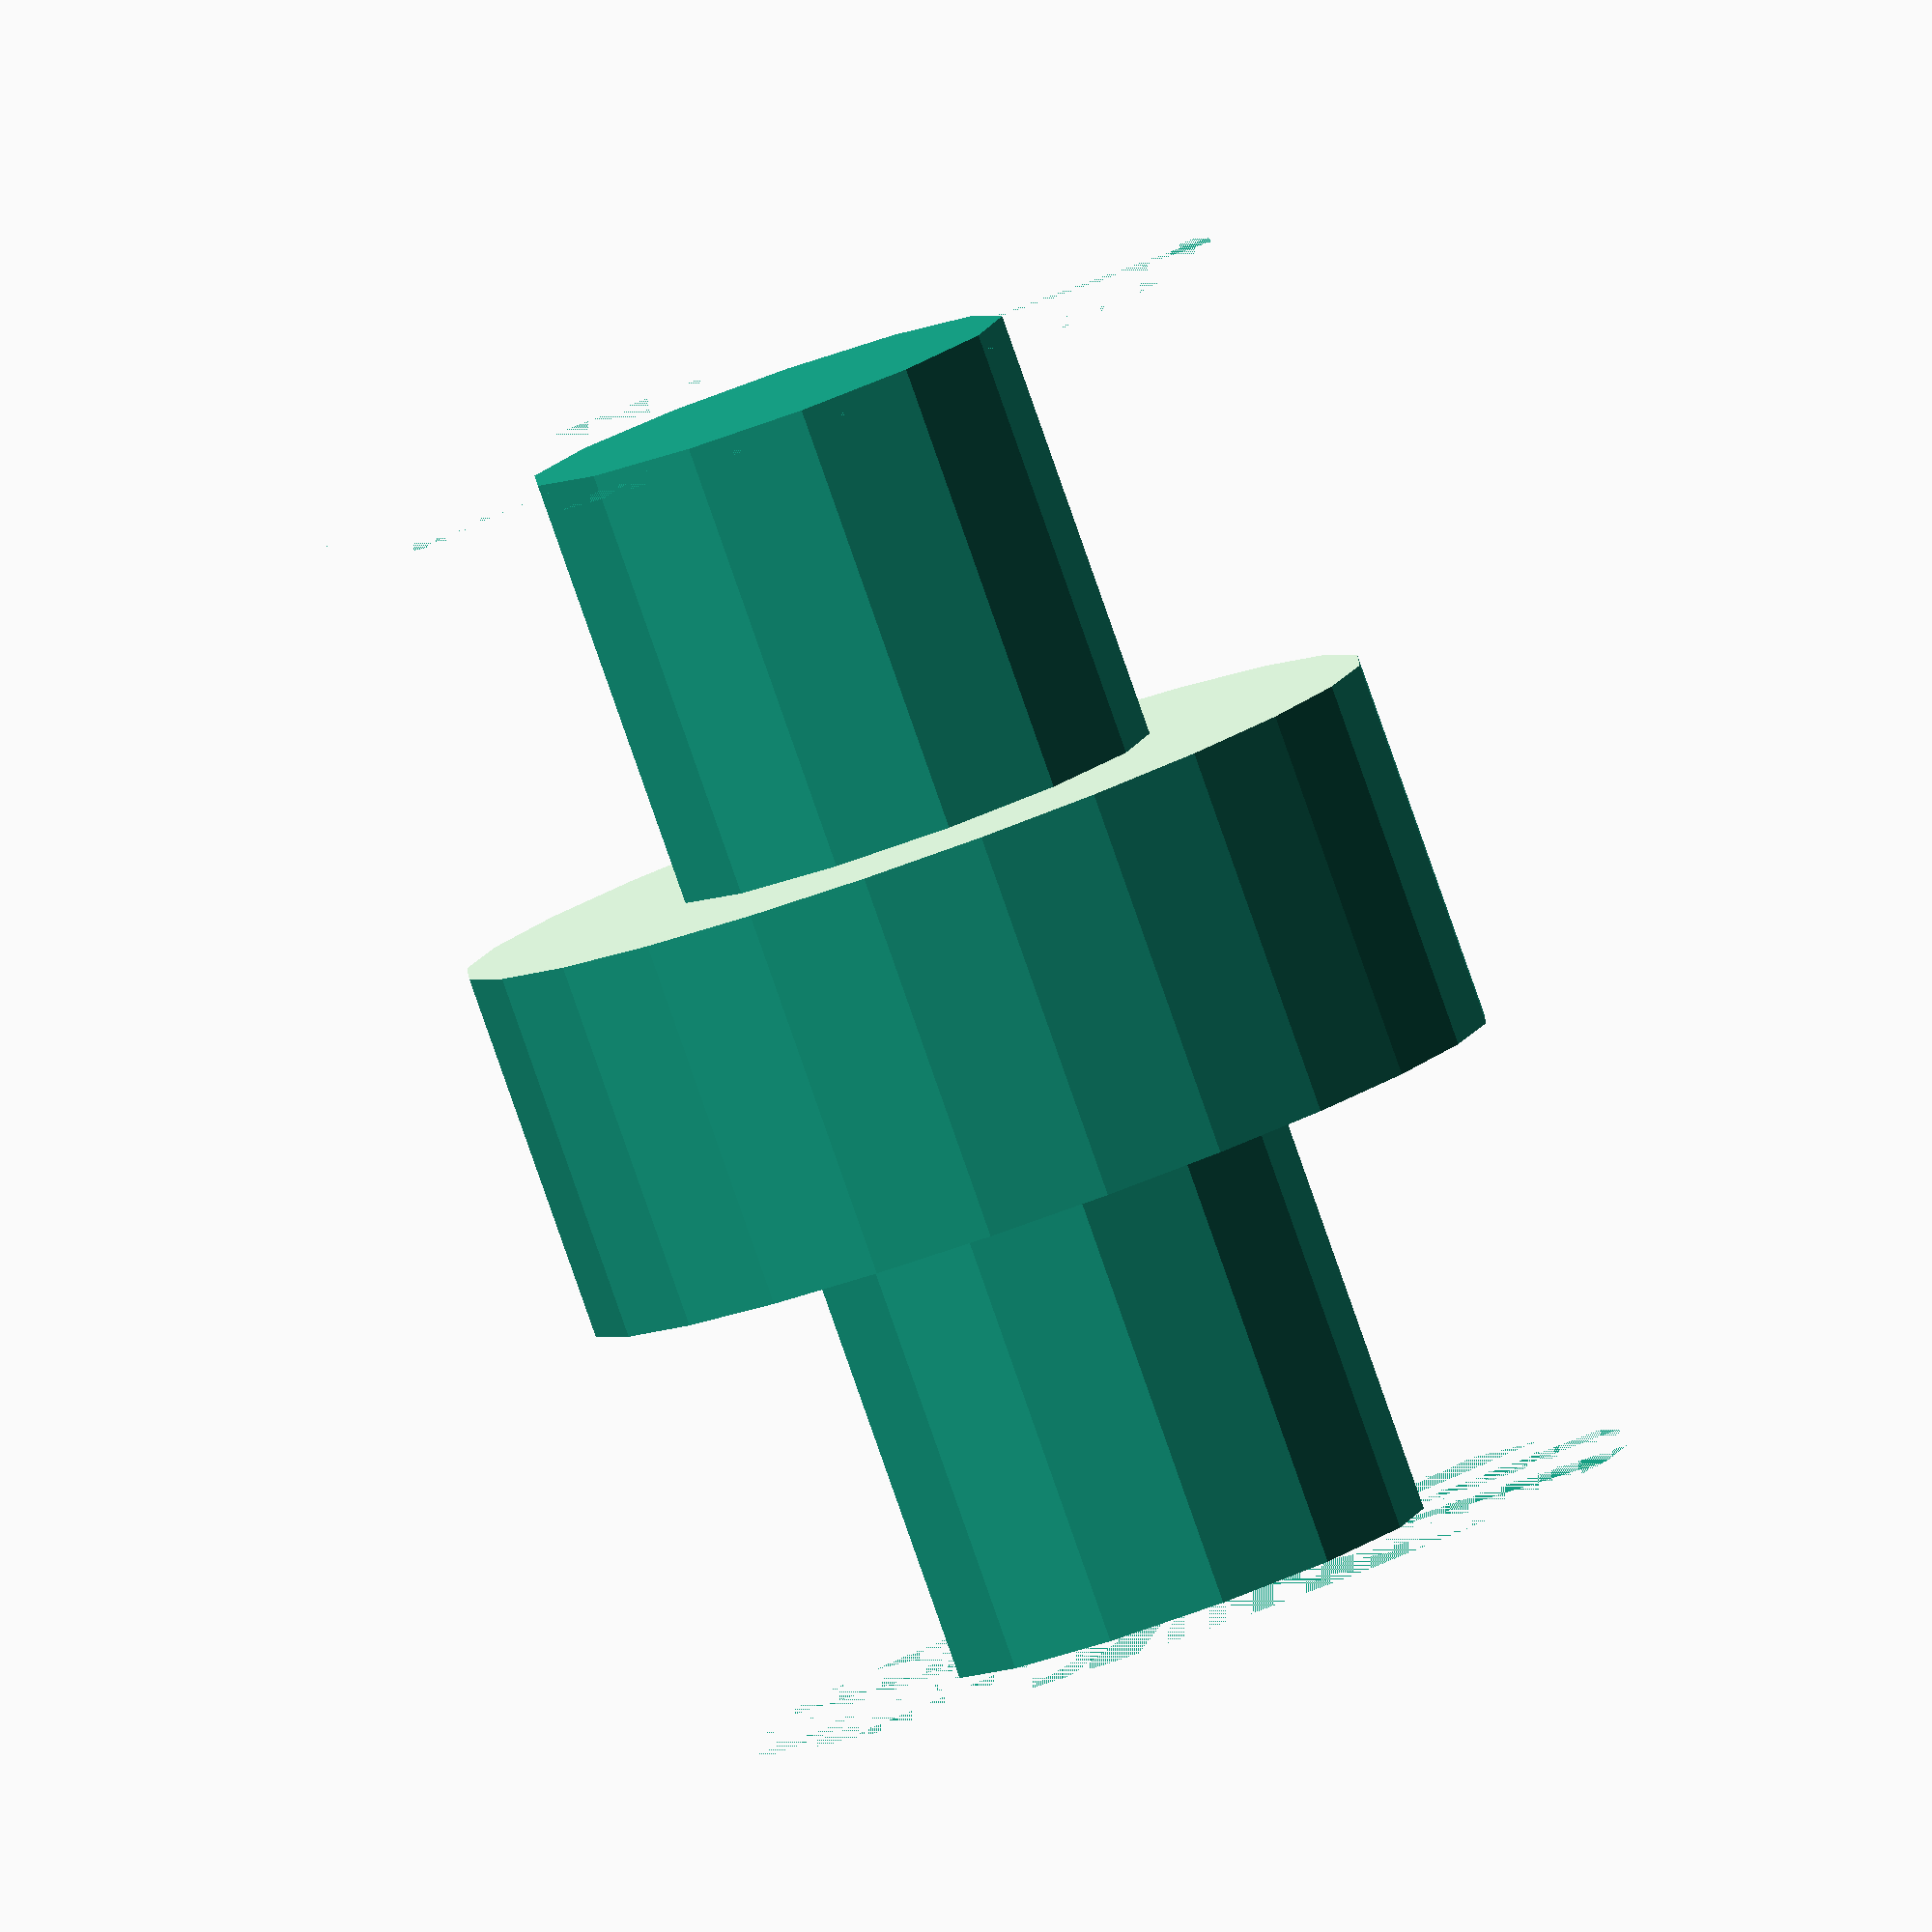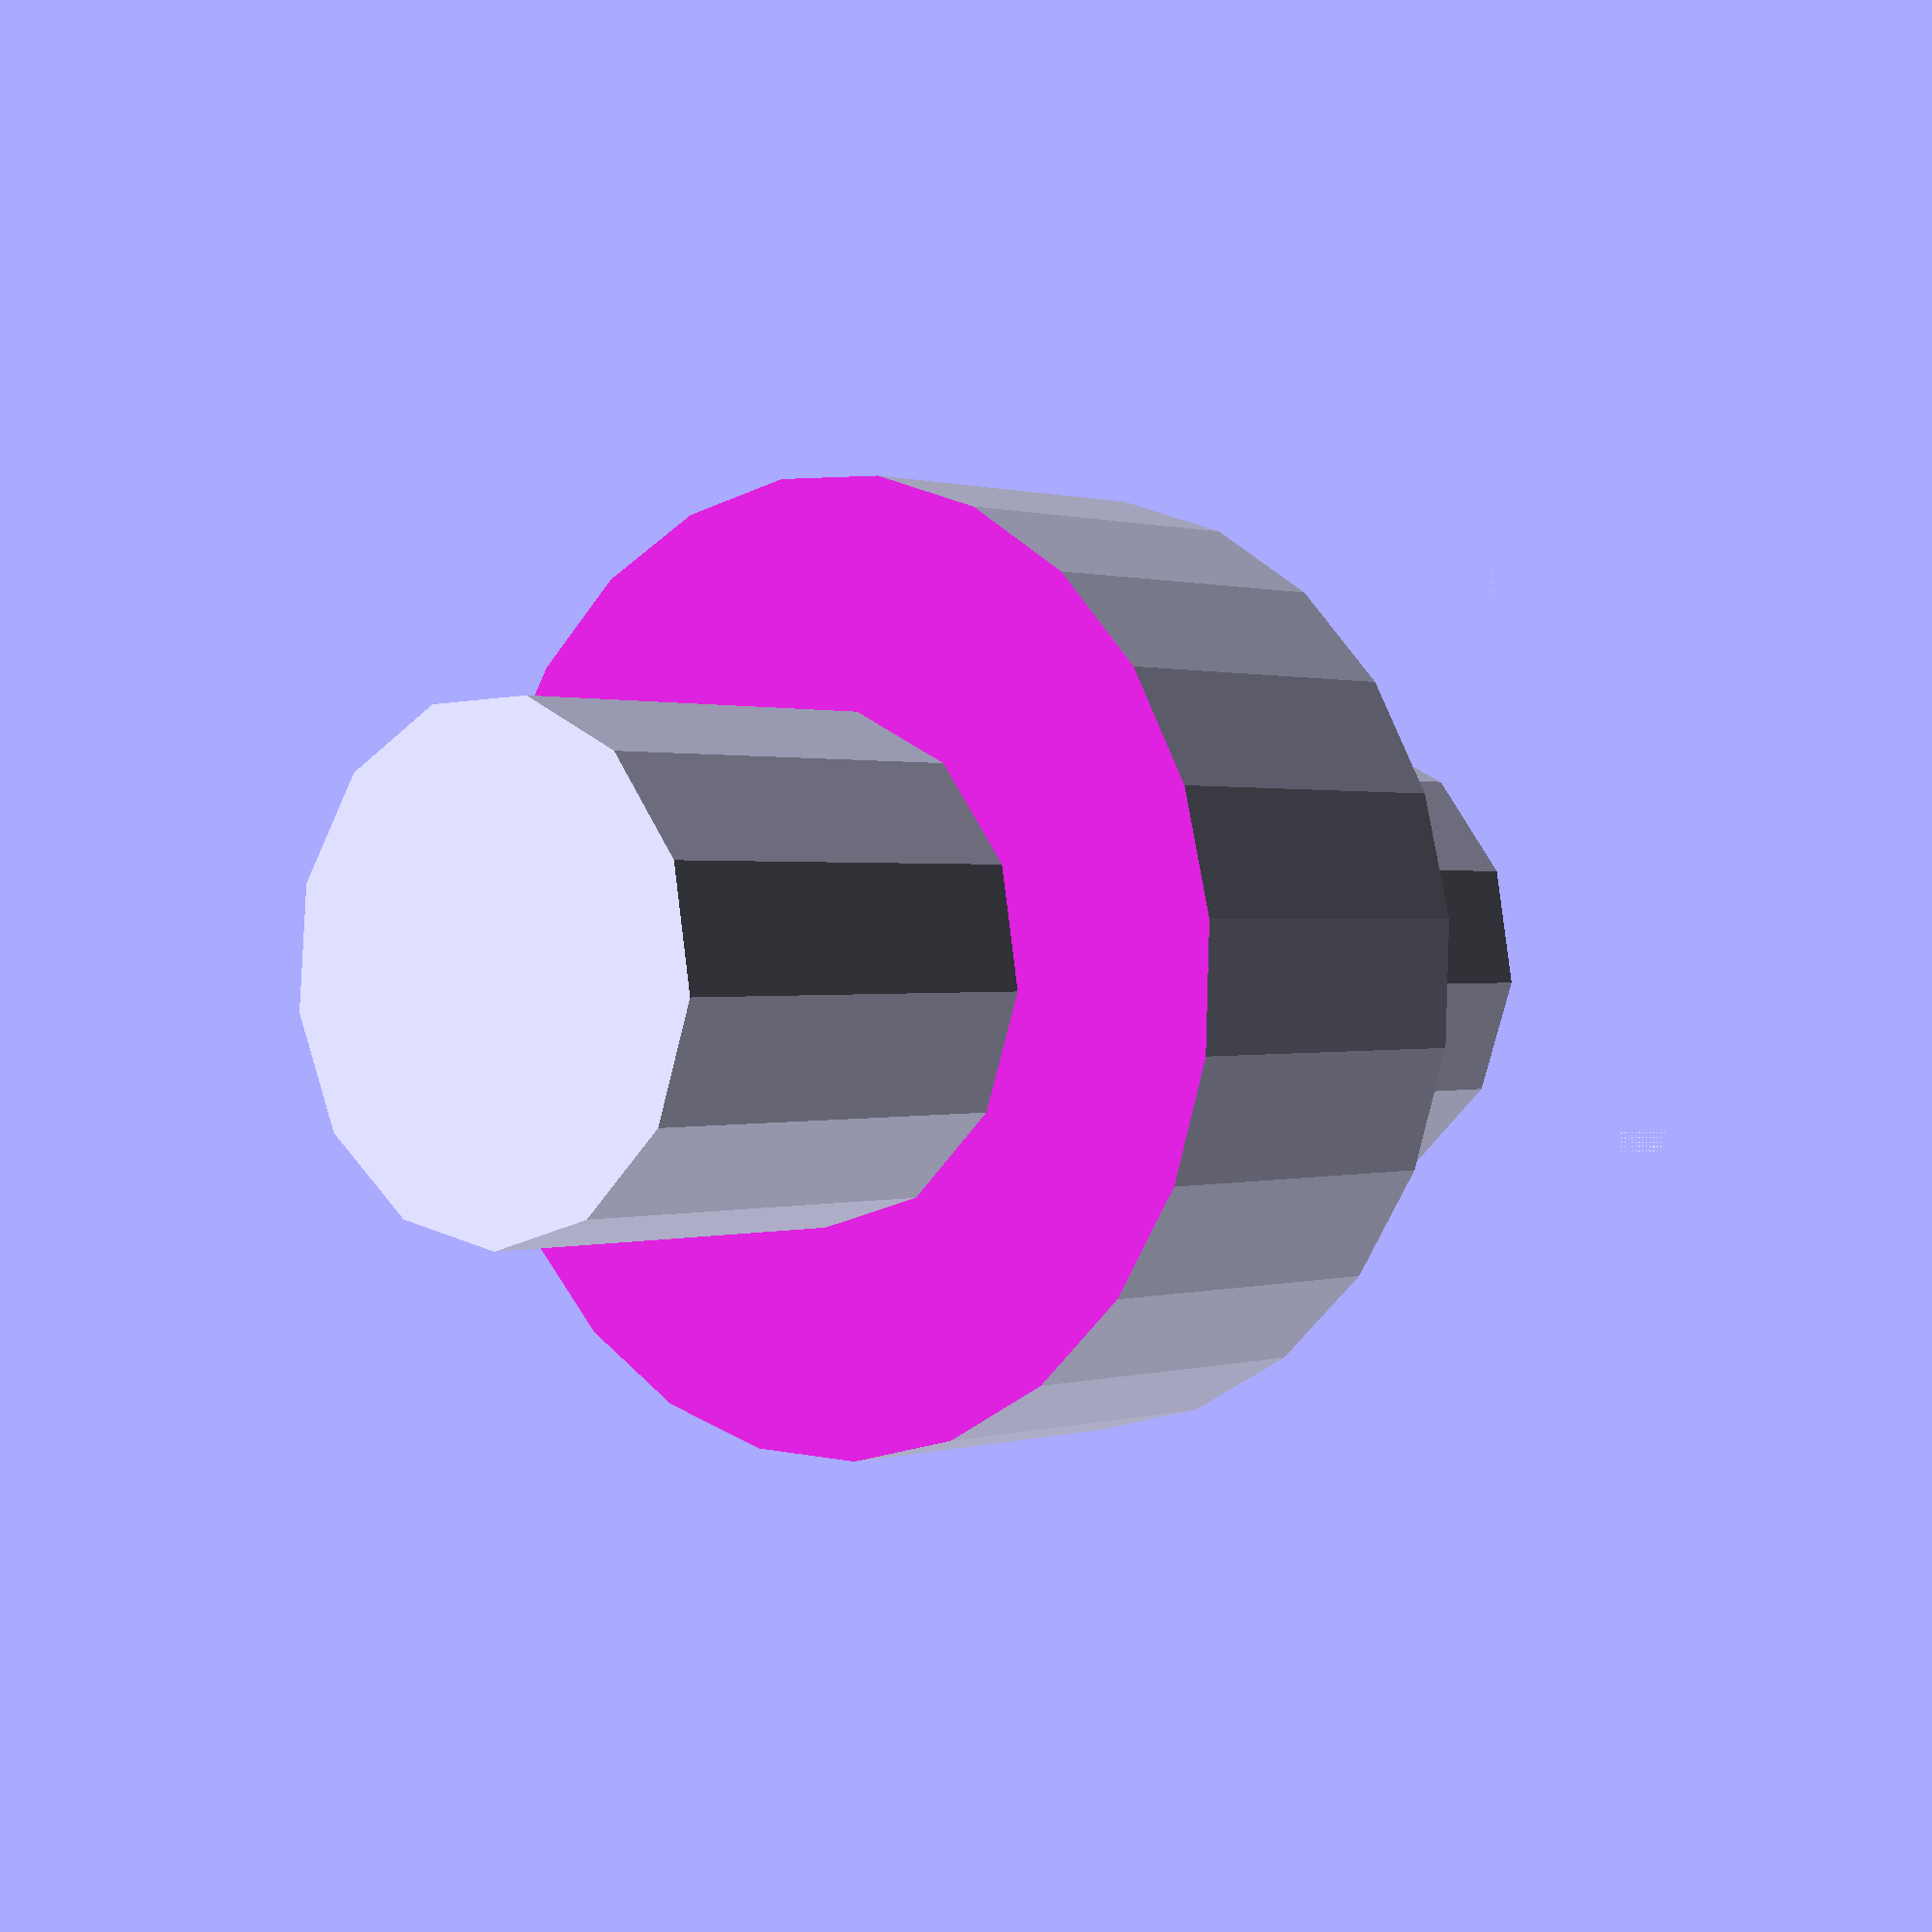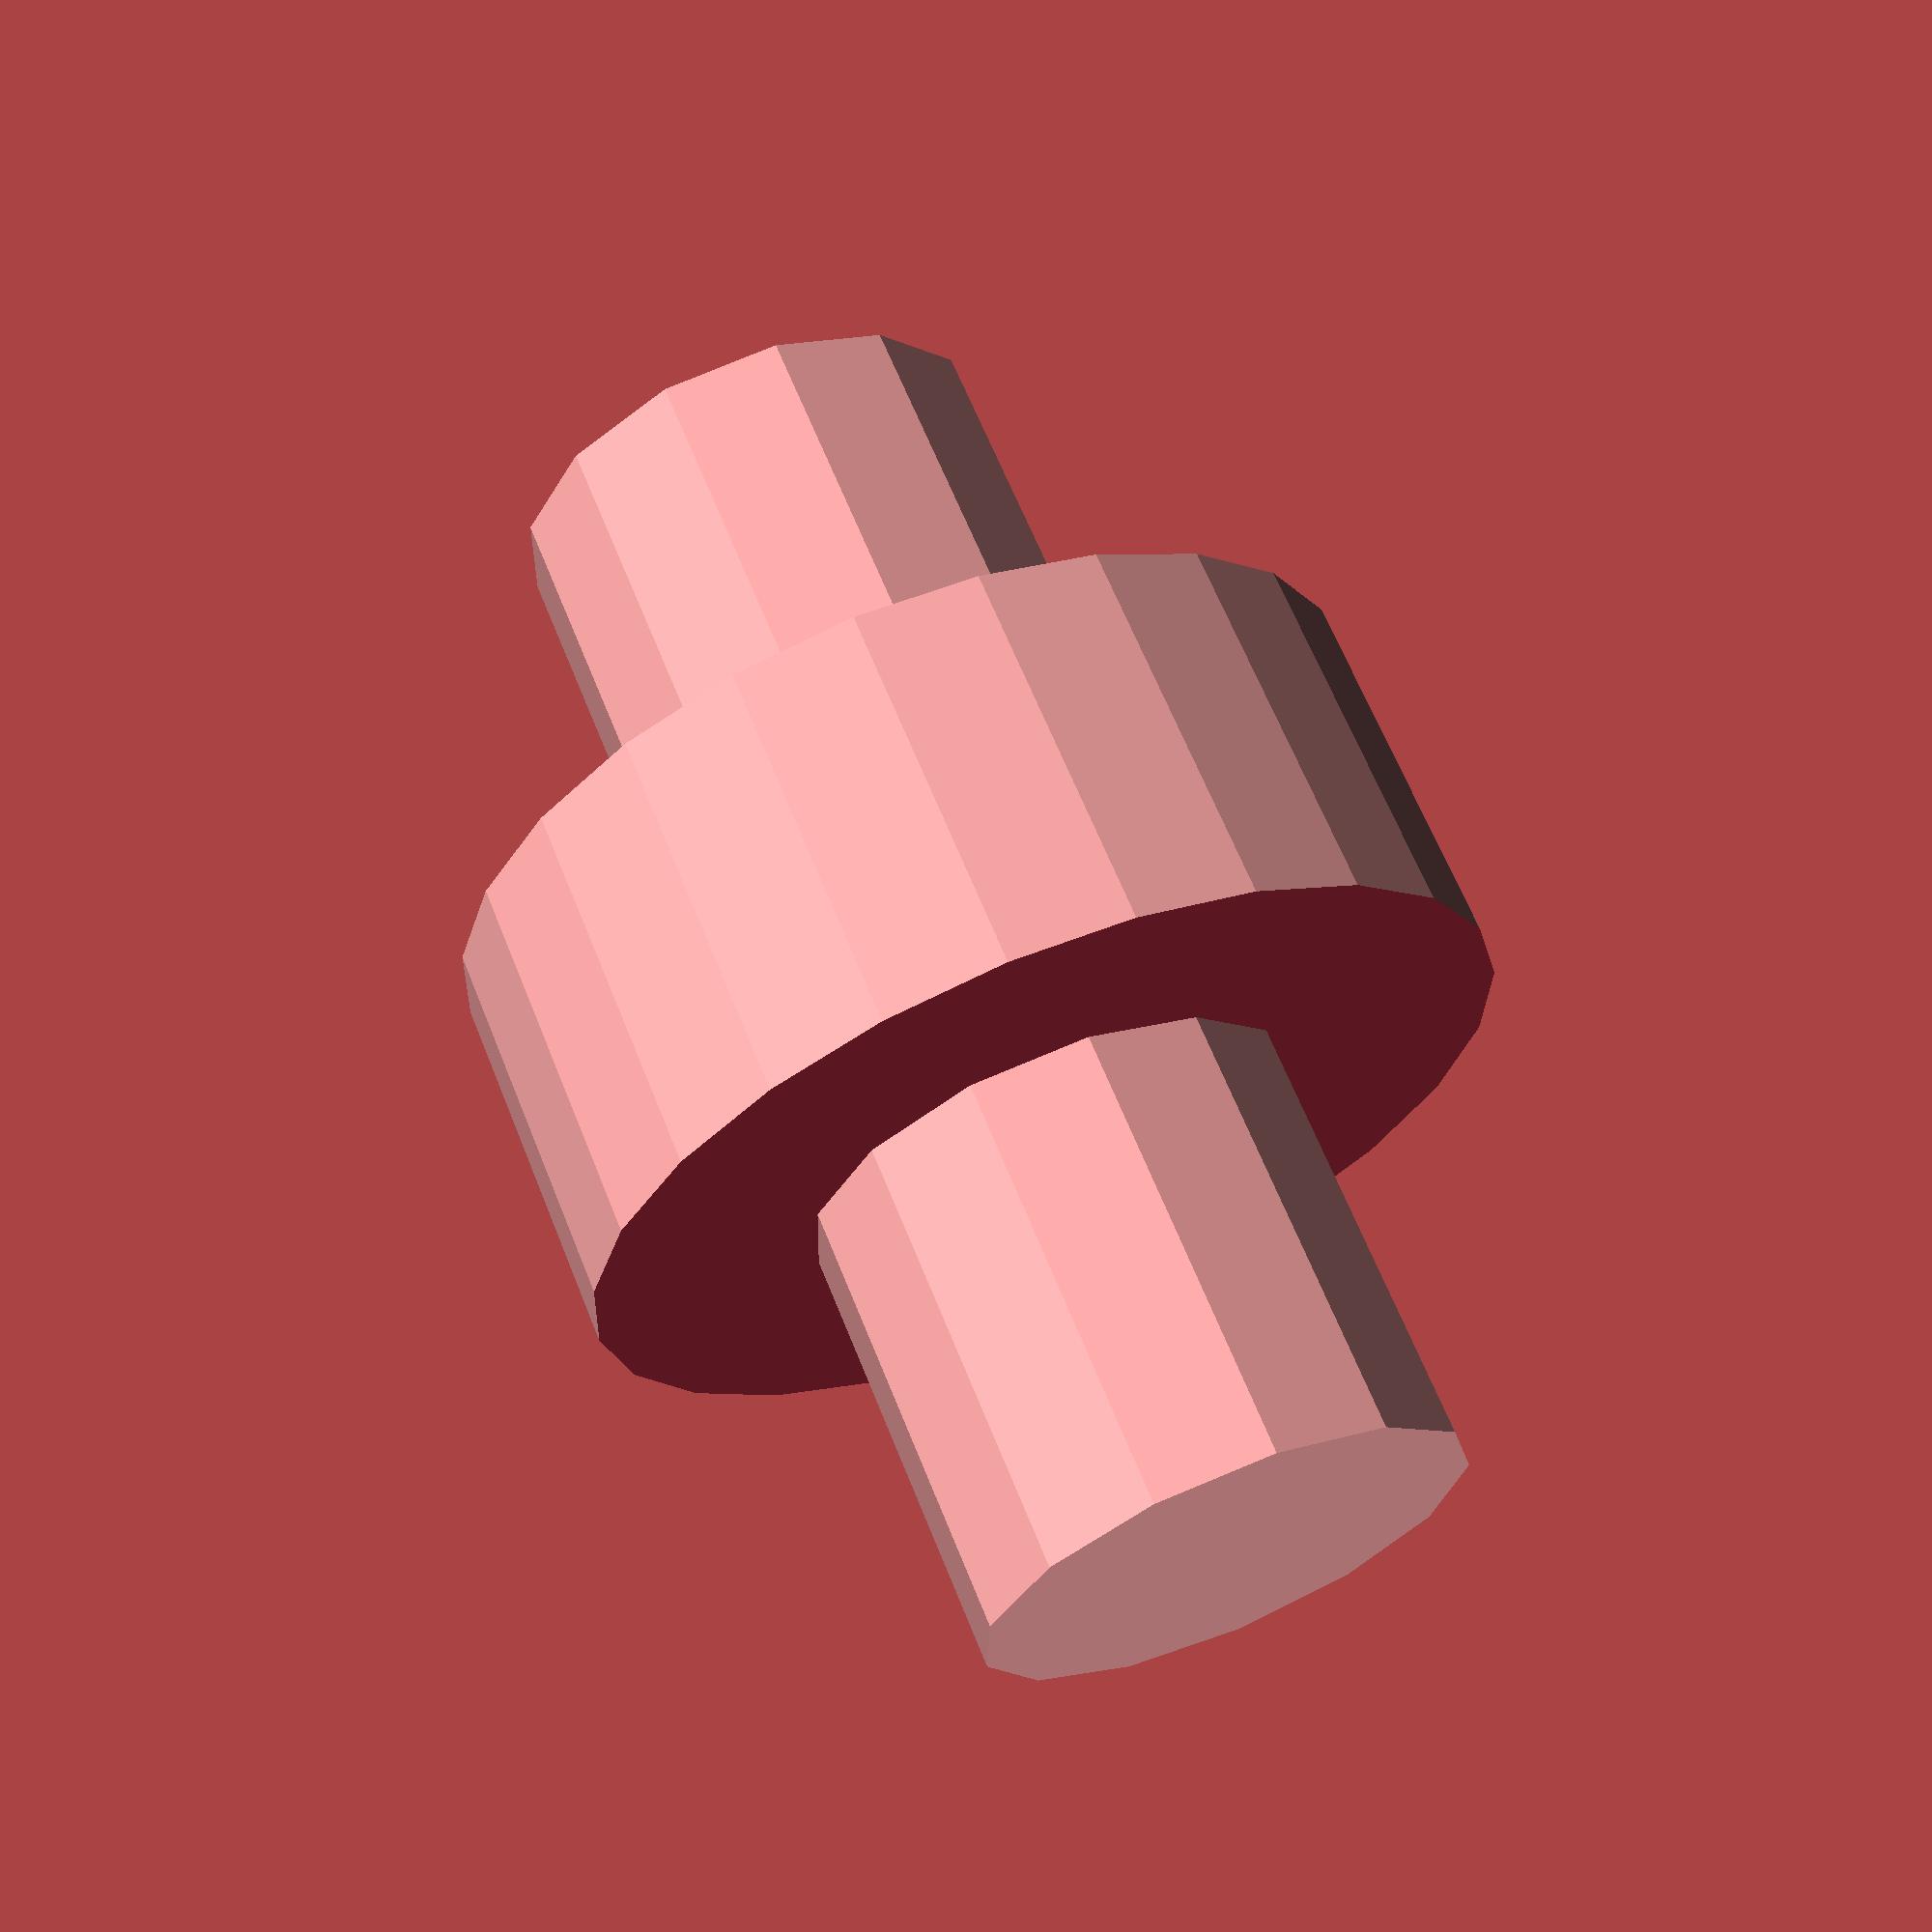
<openscad>

module belt_idler() {
	module bearing_mount() {
		difference() {
			rotate([90,0,0]) cylinder(h=7, r=22/2, center=true);
			rotate([90,0,0]) translate([0, 0, -0.5]) cylinder(h=8, r=3.95, center=true);
		}
	}

	h = (7*2) + 6;
	difference() {
		rotate([90,0,0]) cylinder(r=7.5, h=h, center=true);
		translate([0,-(h/2)+(7/2)-0.0001,0]) bearing_mount();
		translate([0,(h/2)-(7/2)+0.0001,0]) bearing_mount();
	}
}

belt_idler();

</openscad>
<views>
elev=289.4 azim=293.3 roll=68.8 proj=o view=solid
elev=127.6 azim=53.0 roll=36.3 proj=p view=wireframe
elev=100.3 azim=284.3 roll=292.5 proj=p view=solid
</views>
